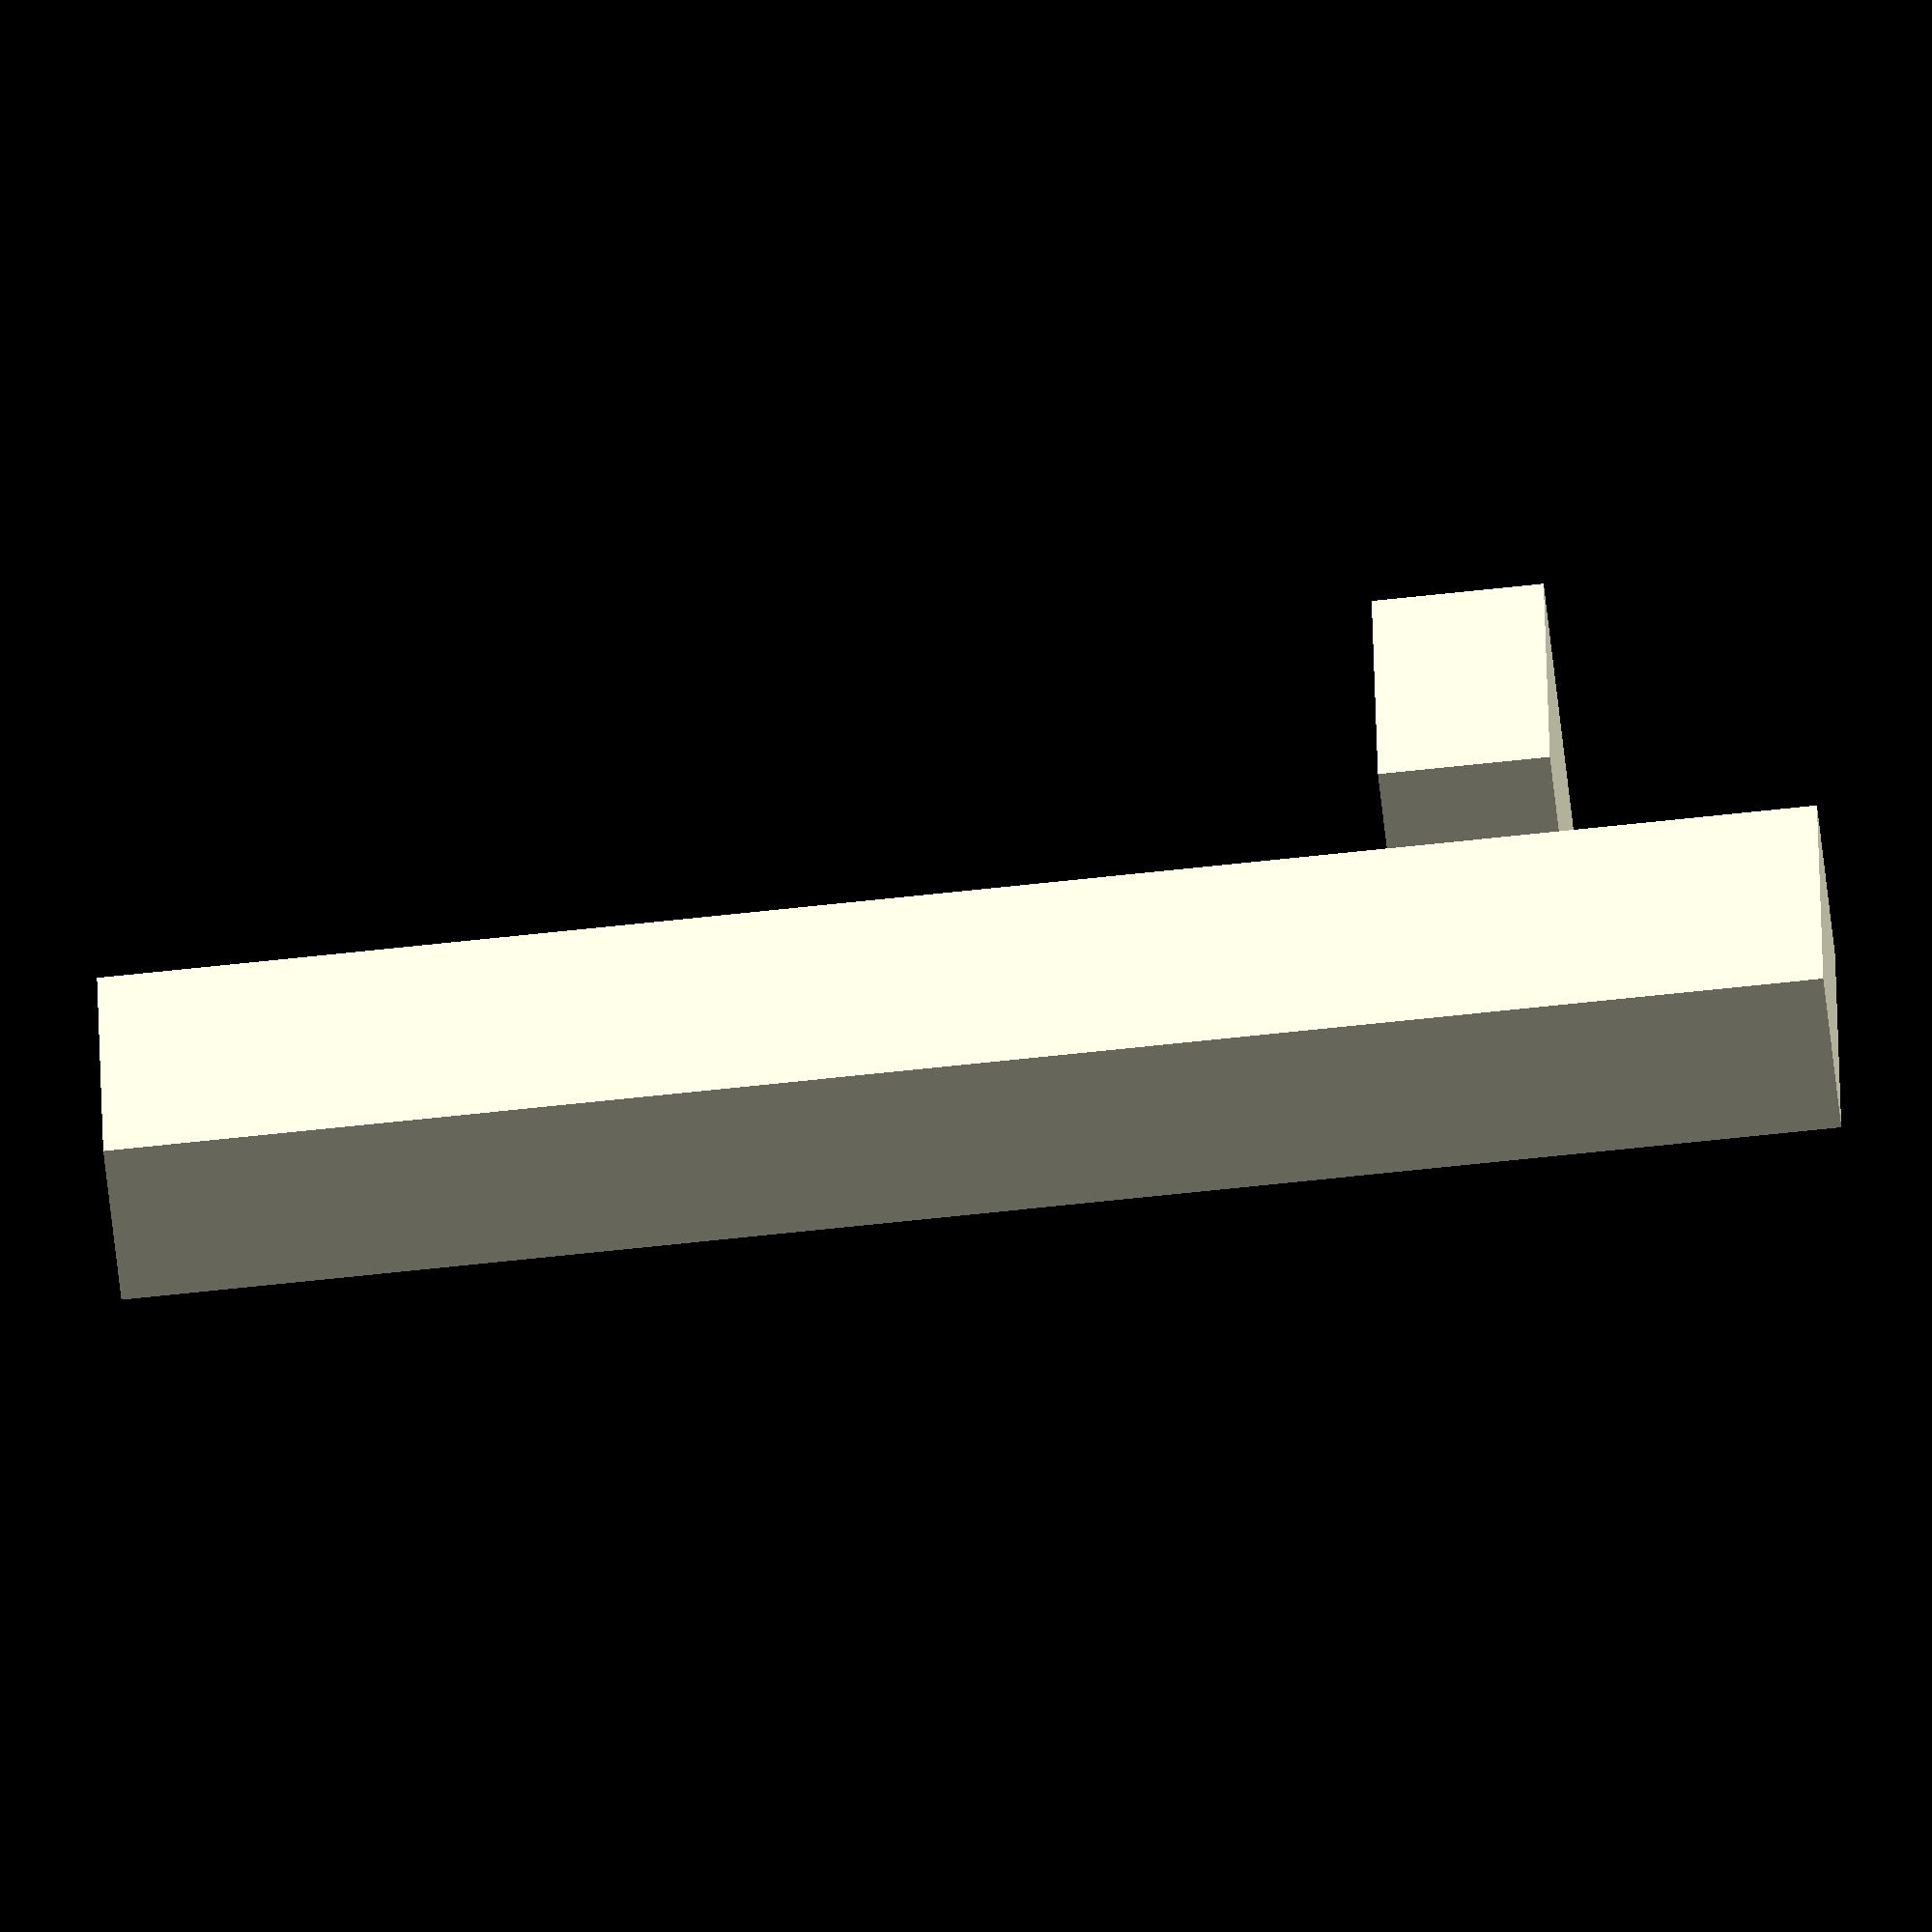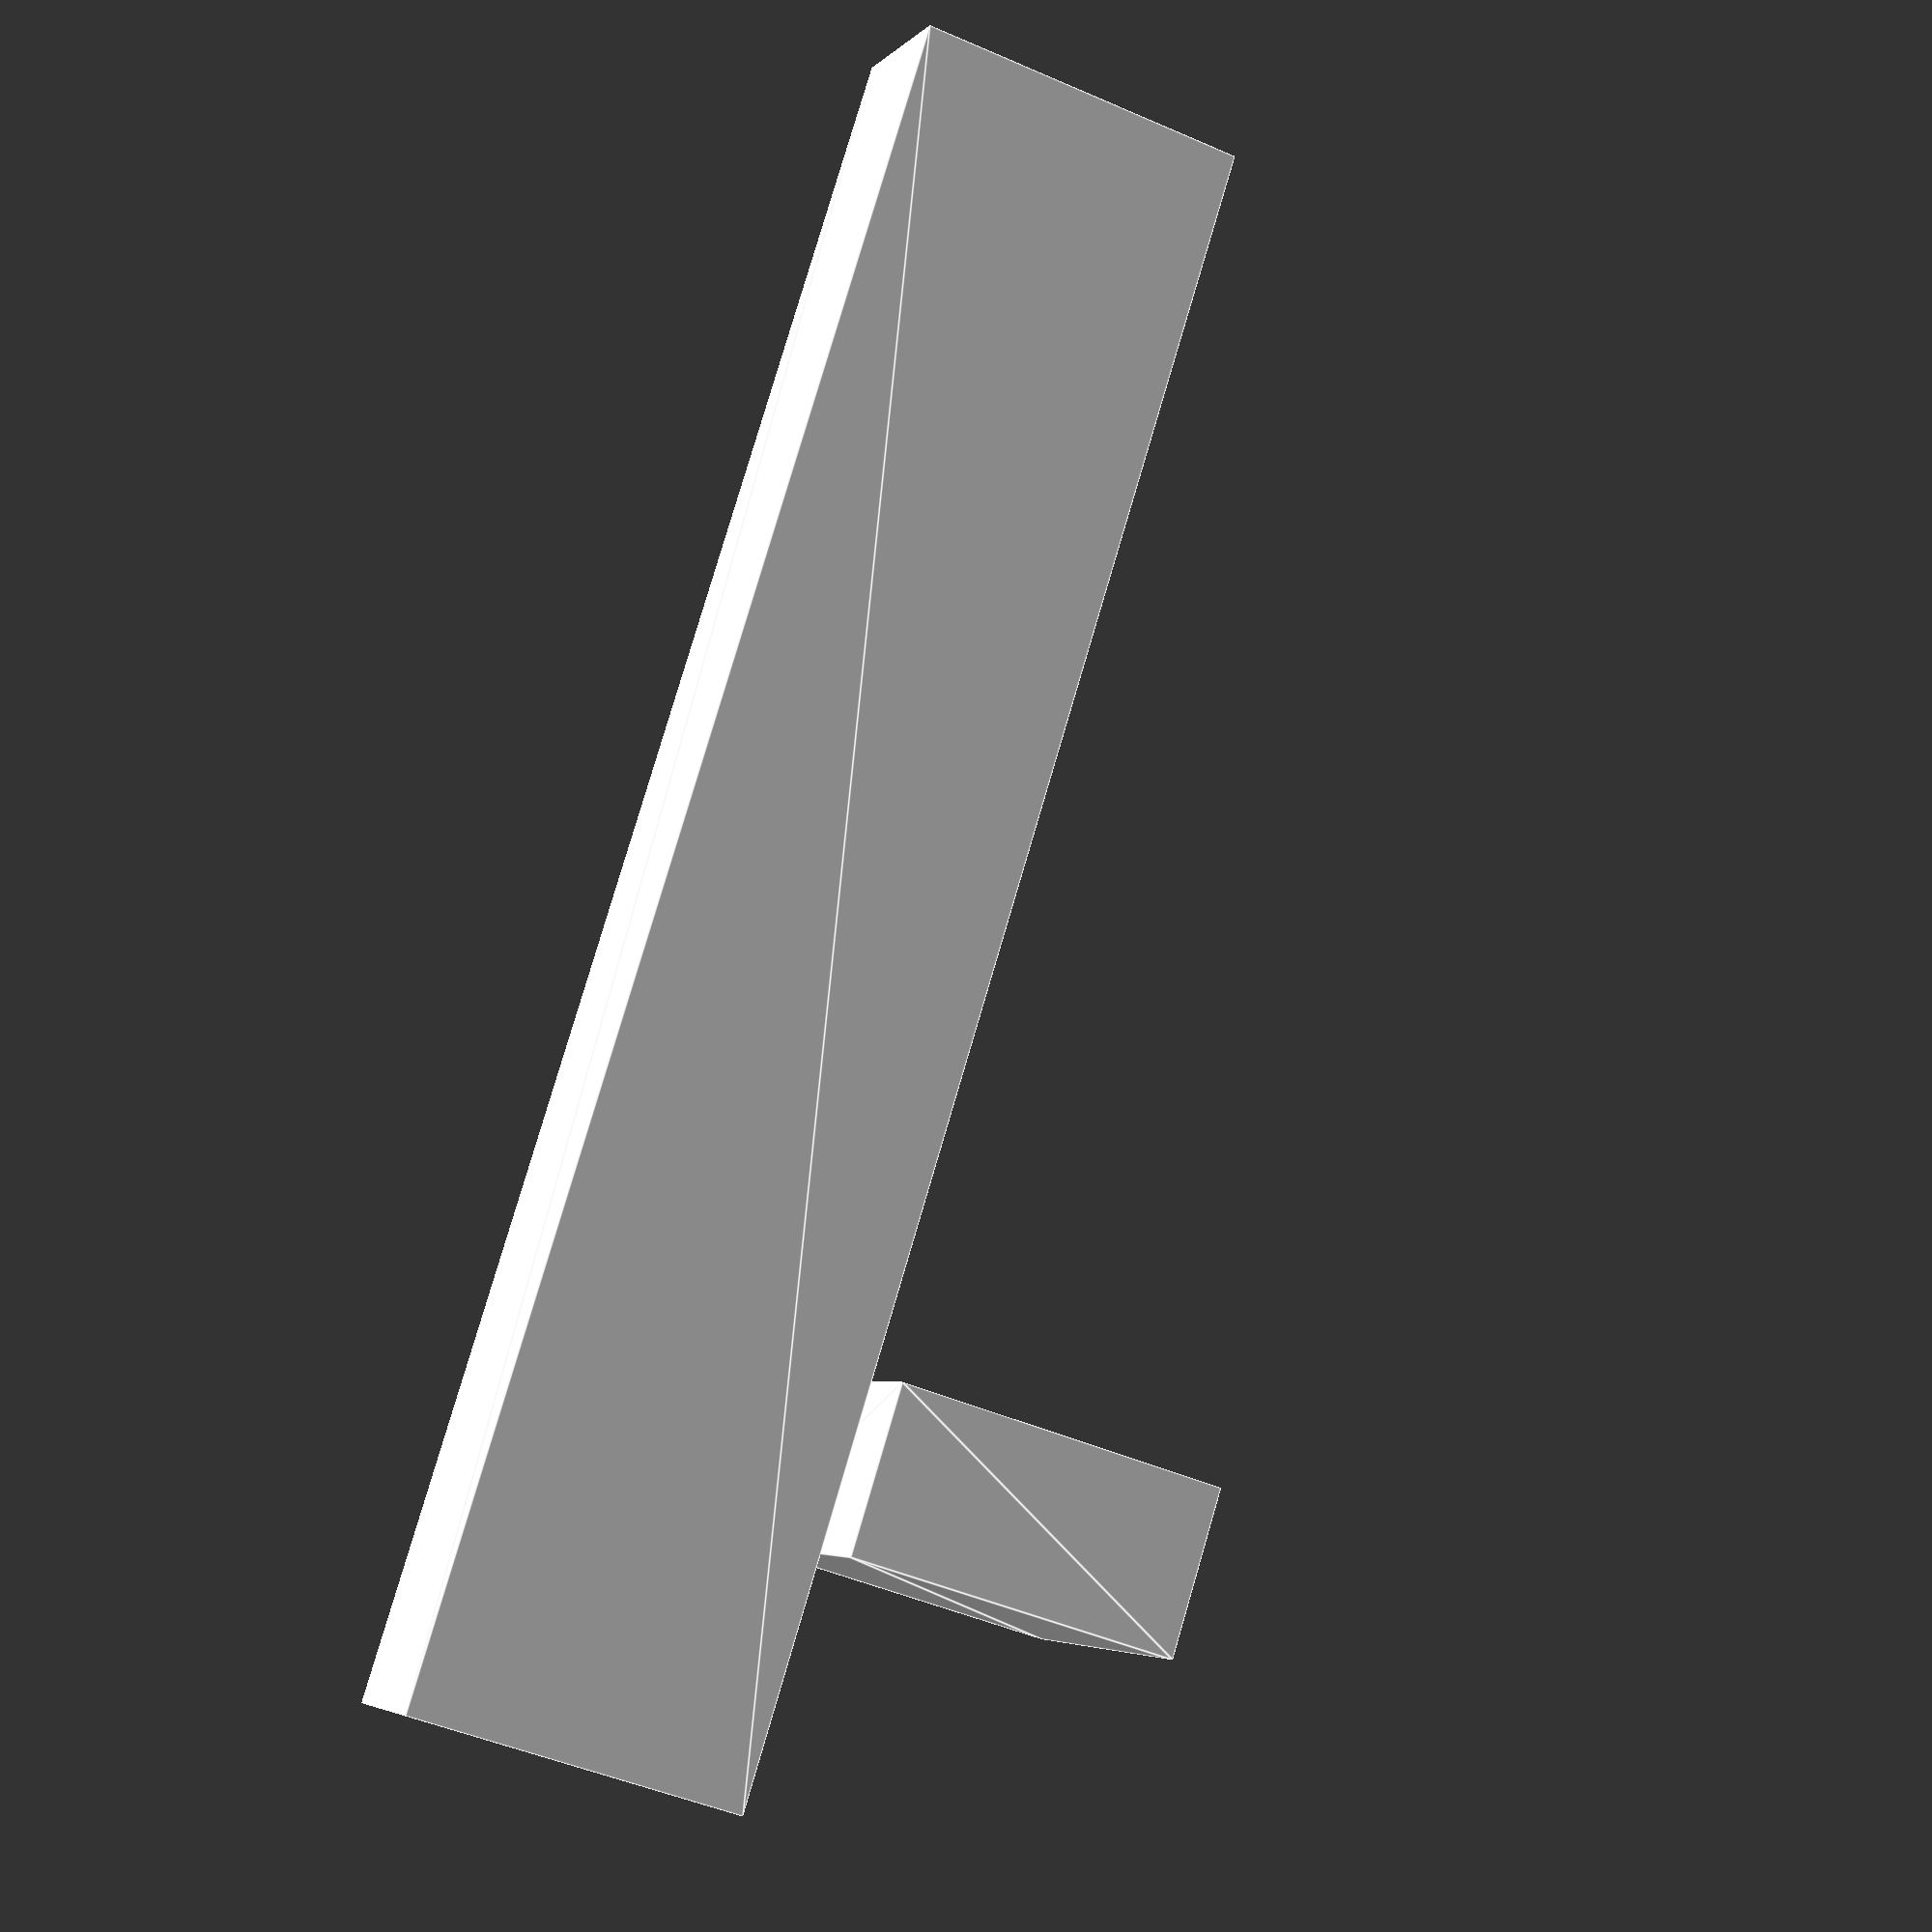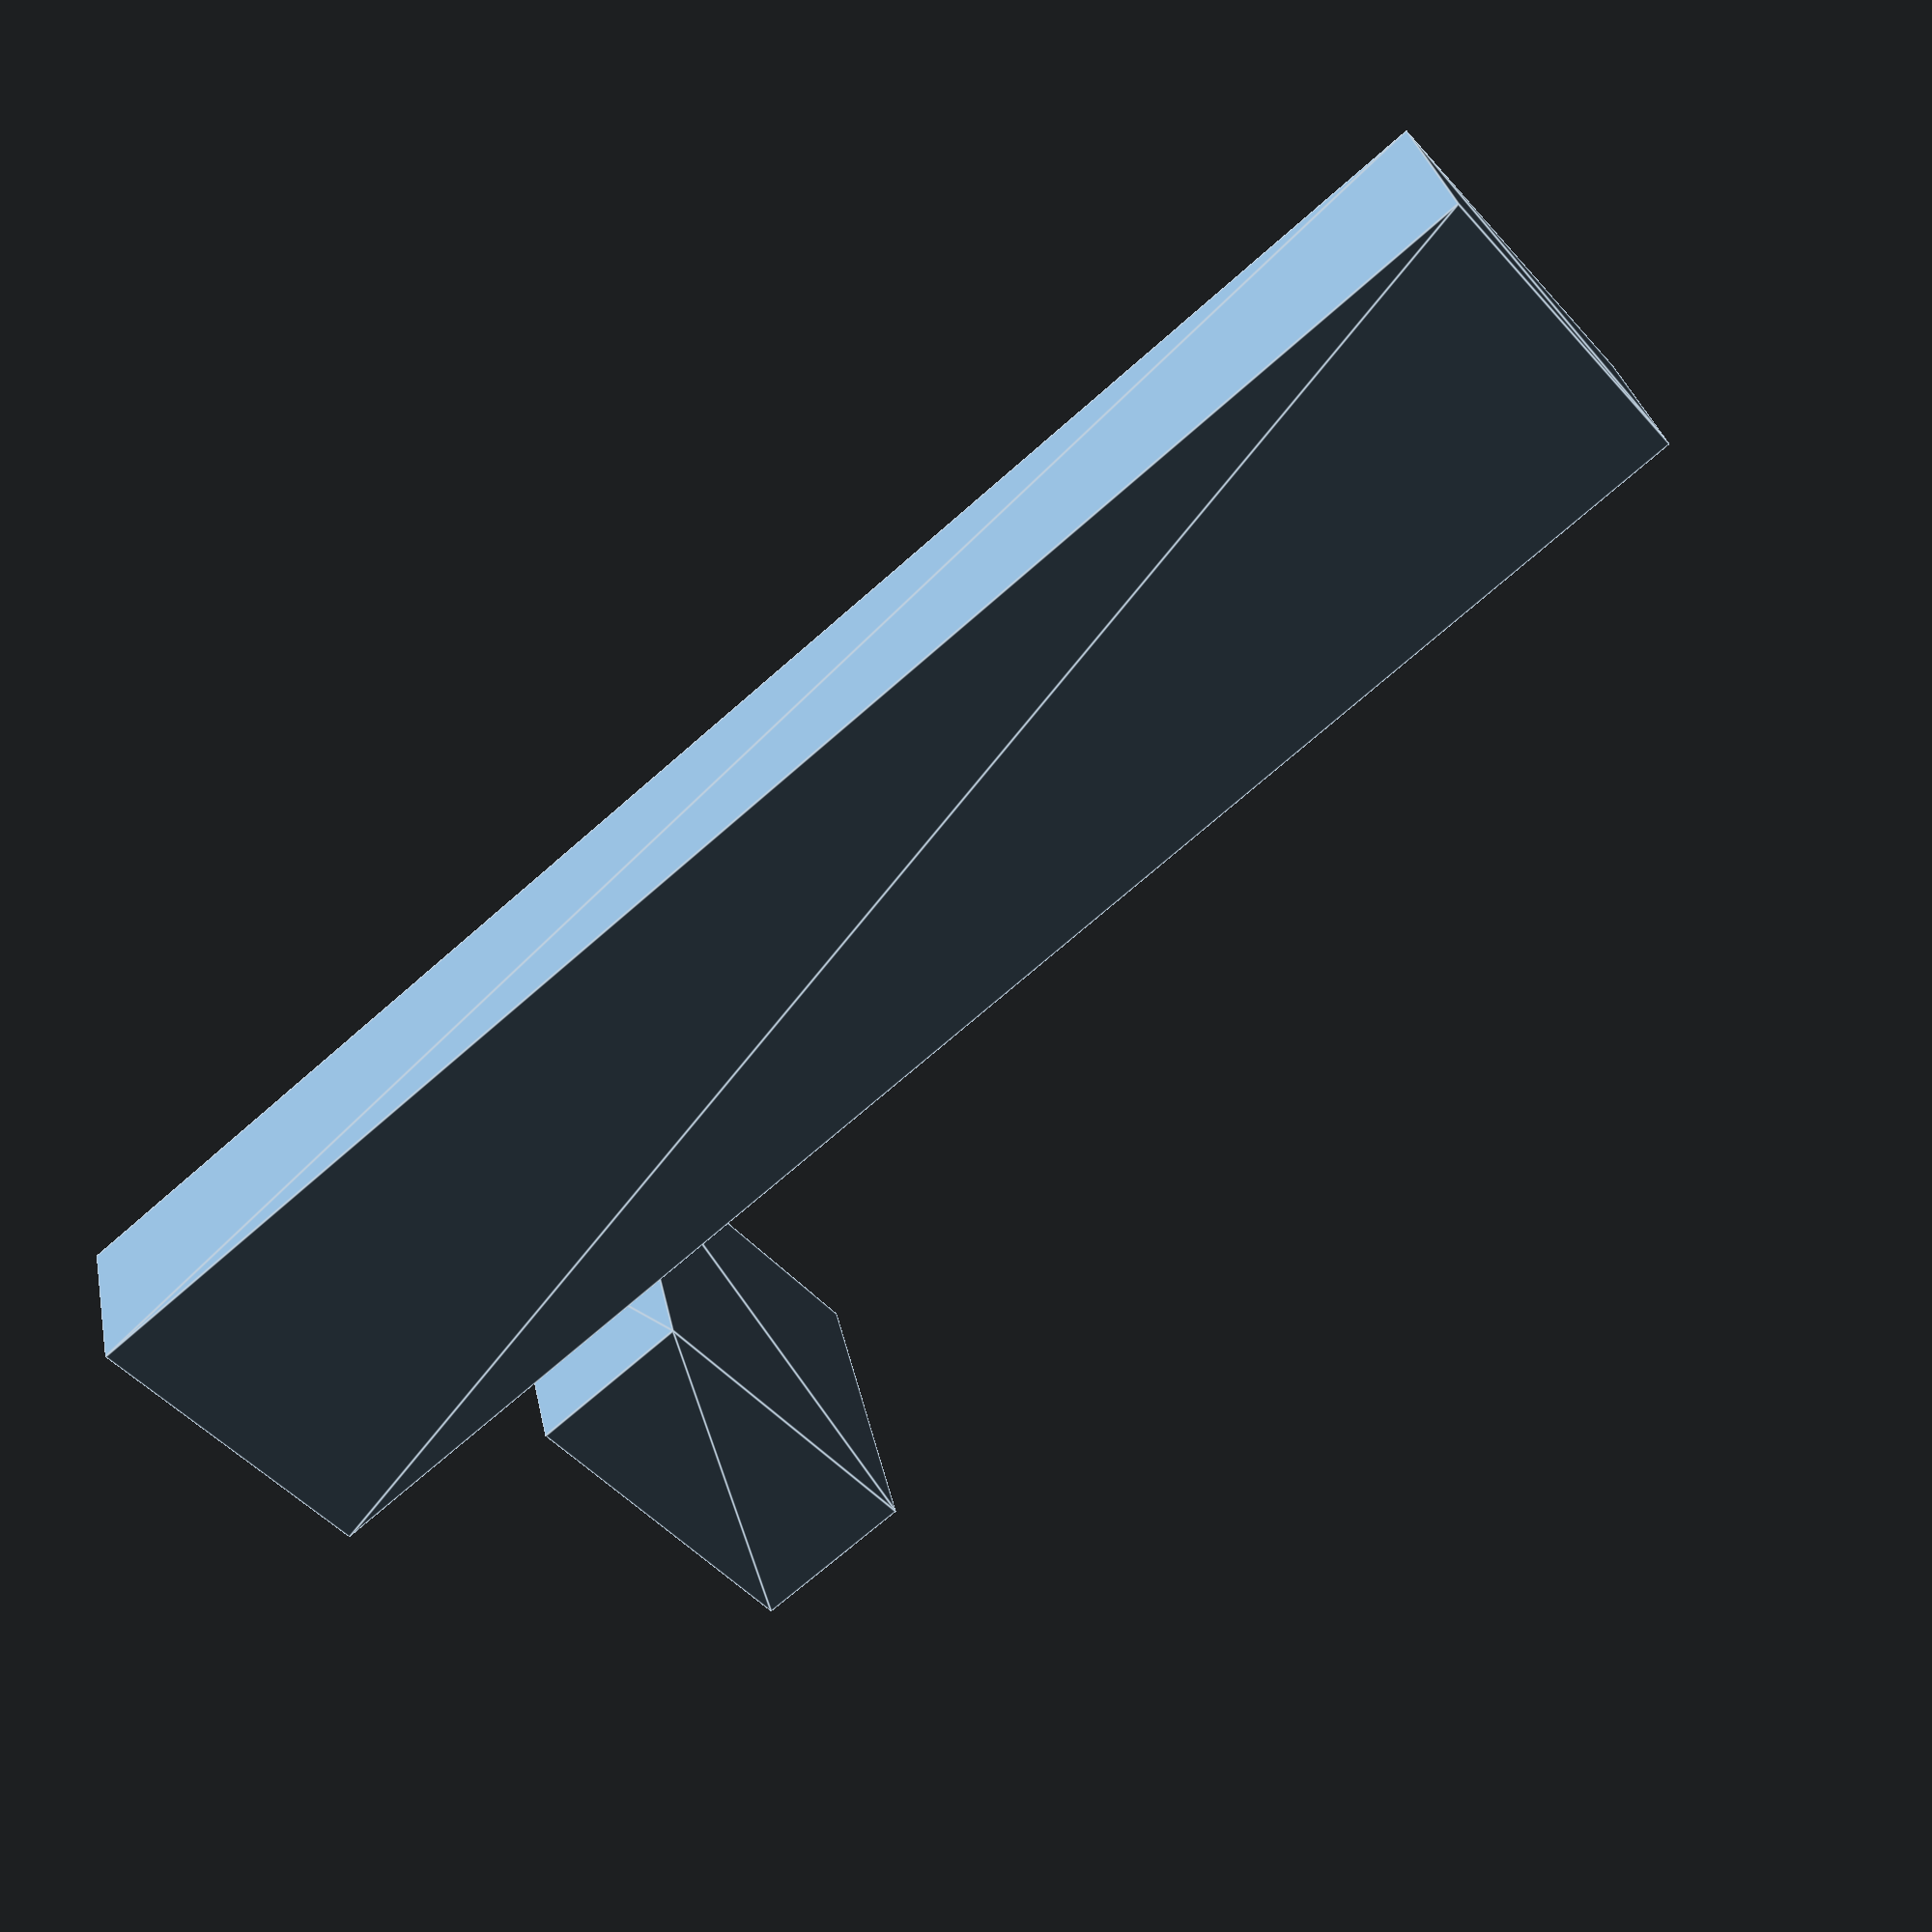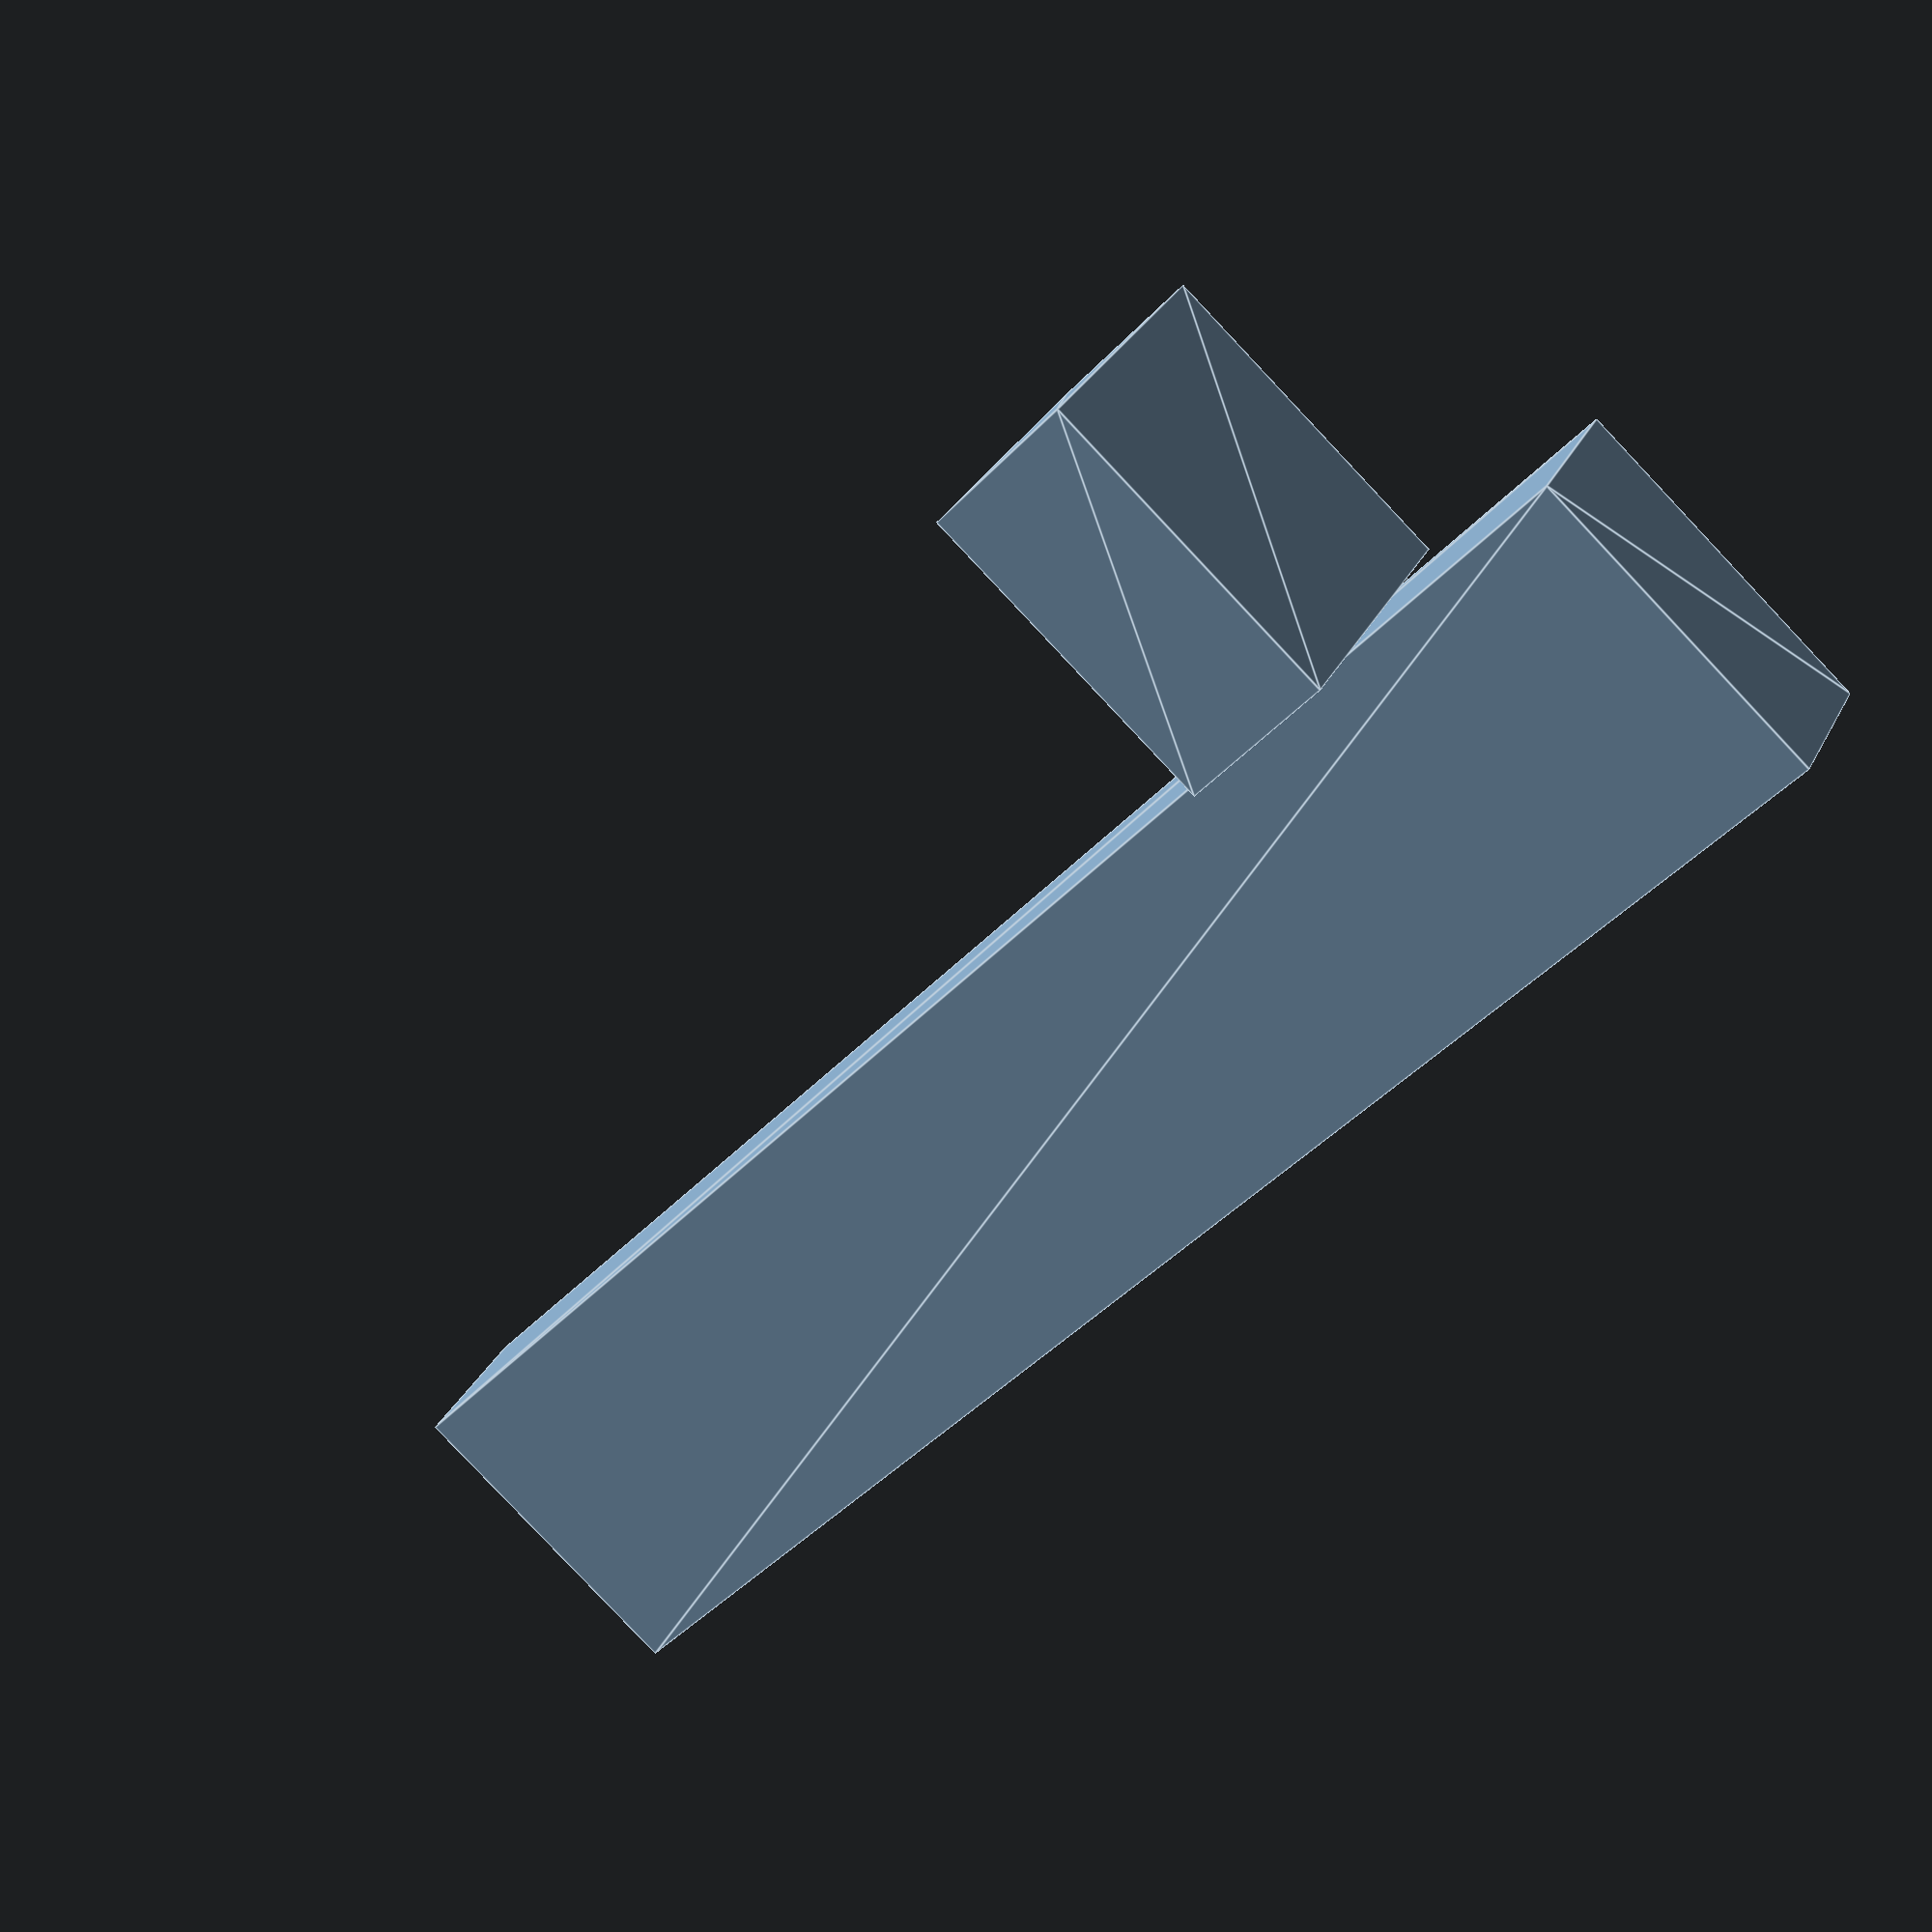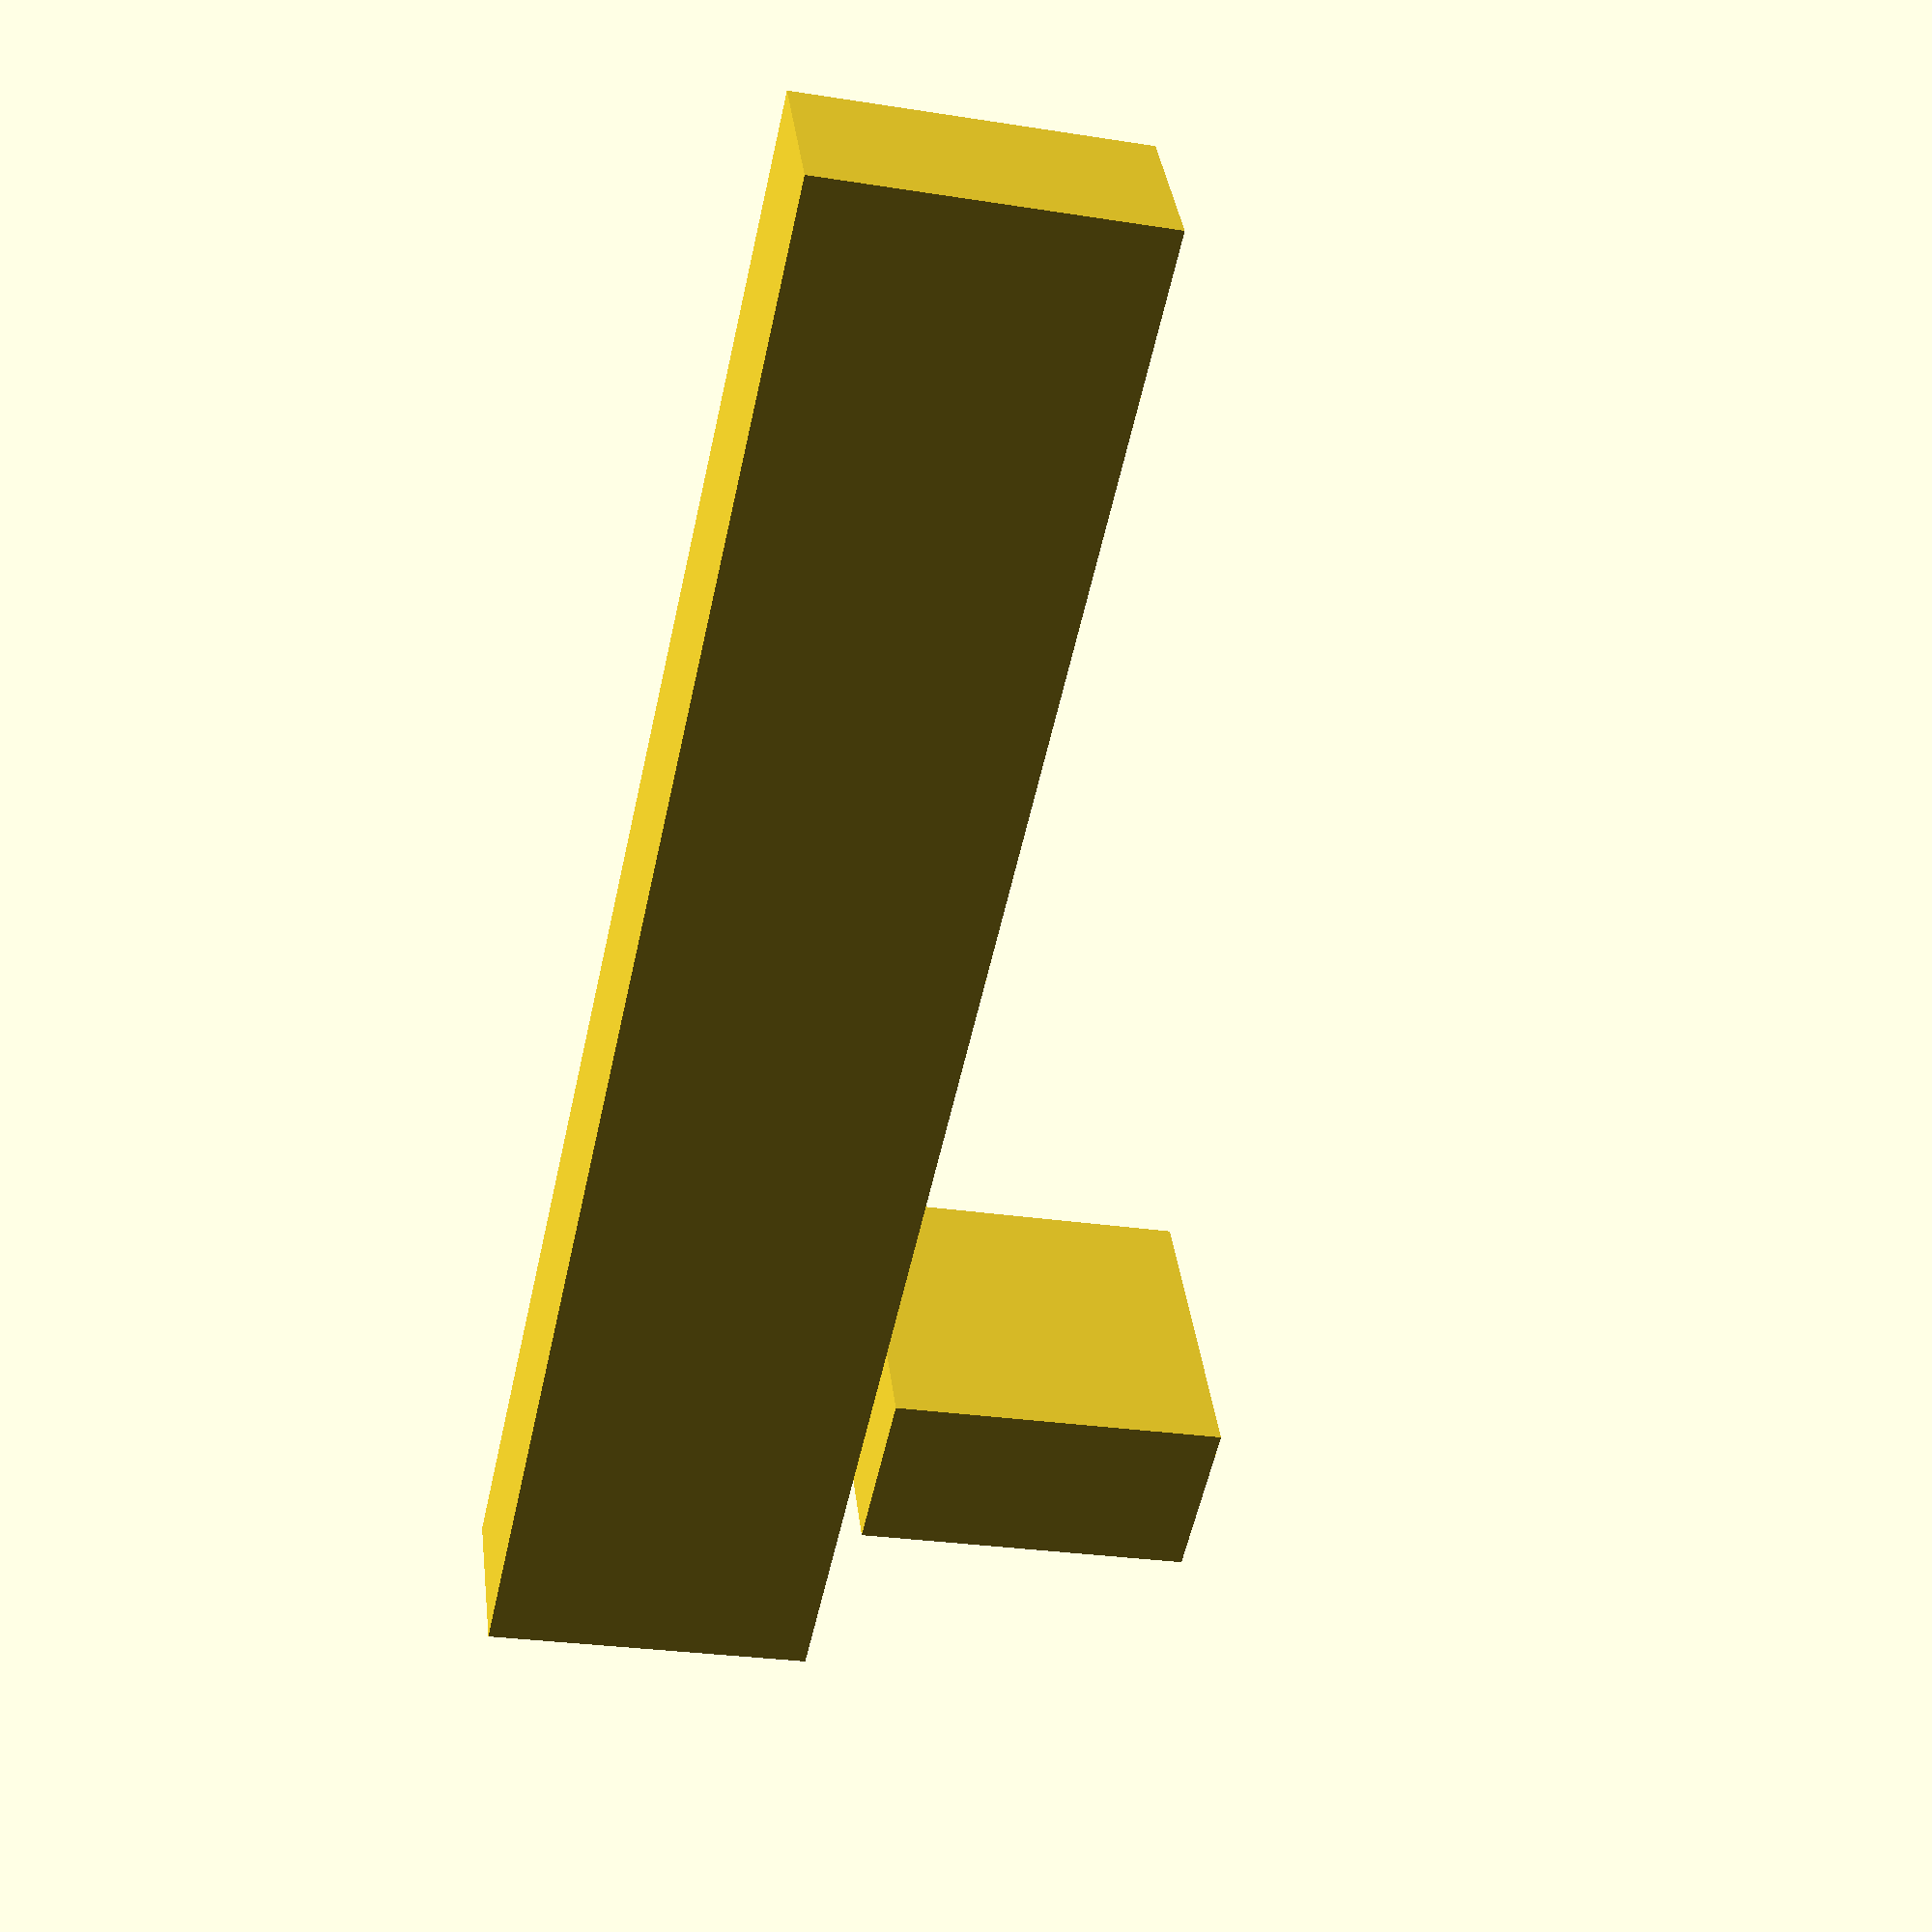
<openscad>
polyline = [[0,0,0],[2,2,2],[6,4,8],[10,12,14]];


/*

(foo.length); //2
(foo[0].length); //3

    TotalWidth = dxf_dim(file="drawing.dxf", name="TotalWidth",
                        layer="SCAD.Origin", origin=[0, 0], scale=1);
        echo(str(polyline[n][x])); //prints x point

        translate([5,0,0])
    */

// from onwards in module

x = 0;
y = 1;
z = 2;

prevx = 0;
prevy = 0;
prevz = 0;

prevlnelem = 0;

prevprevx = 0;
prevprevy = 0;
prevprevz = 0;

lnelem = 0;

lenxcomp = 0;
lenycomp = 0;
lenzcomp = 0;

section = 10;
extra_space = 0.25*section;
 // margin will be defined later based on angle
margin = 0;


numpoints = len(polyline);

for (n =[0:numpoints-1]) {
    lenxcomp = 0;
    lenycomp = 0;
    lenzcomp = 0;
    // if not first point
    if(n != 0) {
        //calc length of vector
        lnelem = abs(sqrt(
        pow(abs((polyline[n][x]-prevx)),2)+
        pow(abs((polyline[n][y]-prevy)),2)+
        pow(abs((polyline[n][z]-prevz)),2)));
        // calc direction angles from cosines
        anglxcomp  = acos(lenxcomp/abs(lnelem));
        anglycomp  = acos(lenycomp/abs(lnelem));
        anglzcomp  = acos(lenzcomp/abs(lnelem));

        // extrude only if there is no more than 2 points
        if(numpoints < 2) {
            // from polyline at n linear extrude until [1]
        }

        if(n>=2) {
            // calc angle
            alpha = acos((polyline[n][x] * prevx +
            polyline[n][y] * prevy +
            polyline[n][z] * prevz)
            / ( (abs(sqrt(
            pow(abs(polyline[n][x]),2)+
            pow(abs(polyline[n][y]),2)+
            pow(abs(polyline[n][z]),2)))*
                abs(sqrt(
            pow(abs(prevx),2)+
            pow(abs(prevy),2)+
            pow(abs(prevz),2))))));
            // here comes def of margin
            margin = tan(0.5*(180-alpha))*(0.5*section+extra_space);
            // here: first move to point (translate to point)

            // then: calculate and rotate for direction (from origin to point)

            // here: linear extude until:
            // if n = 2 linear extrude until first fillet n=1 (prevprev - prev - margin)

            if(n==2) {
                translate([prevprevx,prevprevy,prevprevz])
                linear_extrude(height = (prevlnelem-margin), center = true)square([20, 10], center = true);
            }
            if(n>=2 && n < numpoints-1) {
                translate([prevprevx,prevprevy,prevprevz])
                //linear extrude from point + margin in direction until point - margin
                linear_extrude(height = (prevlnelem-margin), center = true)square([20, 10], center = true);
            }
            if(n == numpoints-1) {
                //linear extrude until point
            }


            // if n =>2 linear extrude from prevprev + margin until prev - margin


            // here: rotate extrude
            rot_angle = 180 - alpha;

        }


    }
    // for next iteration store current point
    prevlnelem = lnelem;
    prevprevx = prevx;
    prevprevy = prevy;
    prevprevz = prevz;
    prevx = polyline[n][x];
    prevy = polyline[n][y];
    prevz = polyline[n][z];


}

module shape() {
    square(size = [2, 2], center = true);
}



module sweep_polyline(shape, polyline) {

}
rotate([90,0,0])
translate([20, -30, 0])
        linear_extrude(height = 20, center = true)
            square([20, 10], center = true);

</openscad>
<views>
elev=69.8 azim=279.9 roll=96.1 proj=o view=wireframe
elev=280.7 azim=158.5 roll=196.3 proj=p view=edges
elev=250.6 azim=162.6 roll=228.6 proj=p view=edges
elev=43.6 azim=332.2 roll=140.9 proj=p view=edges
elev=56.3 azim=353.0 roll=347.7 proj=p view=wireframe
</views>
